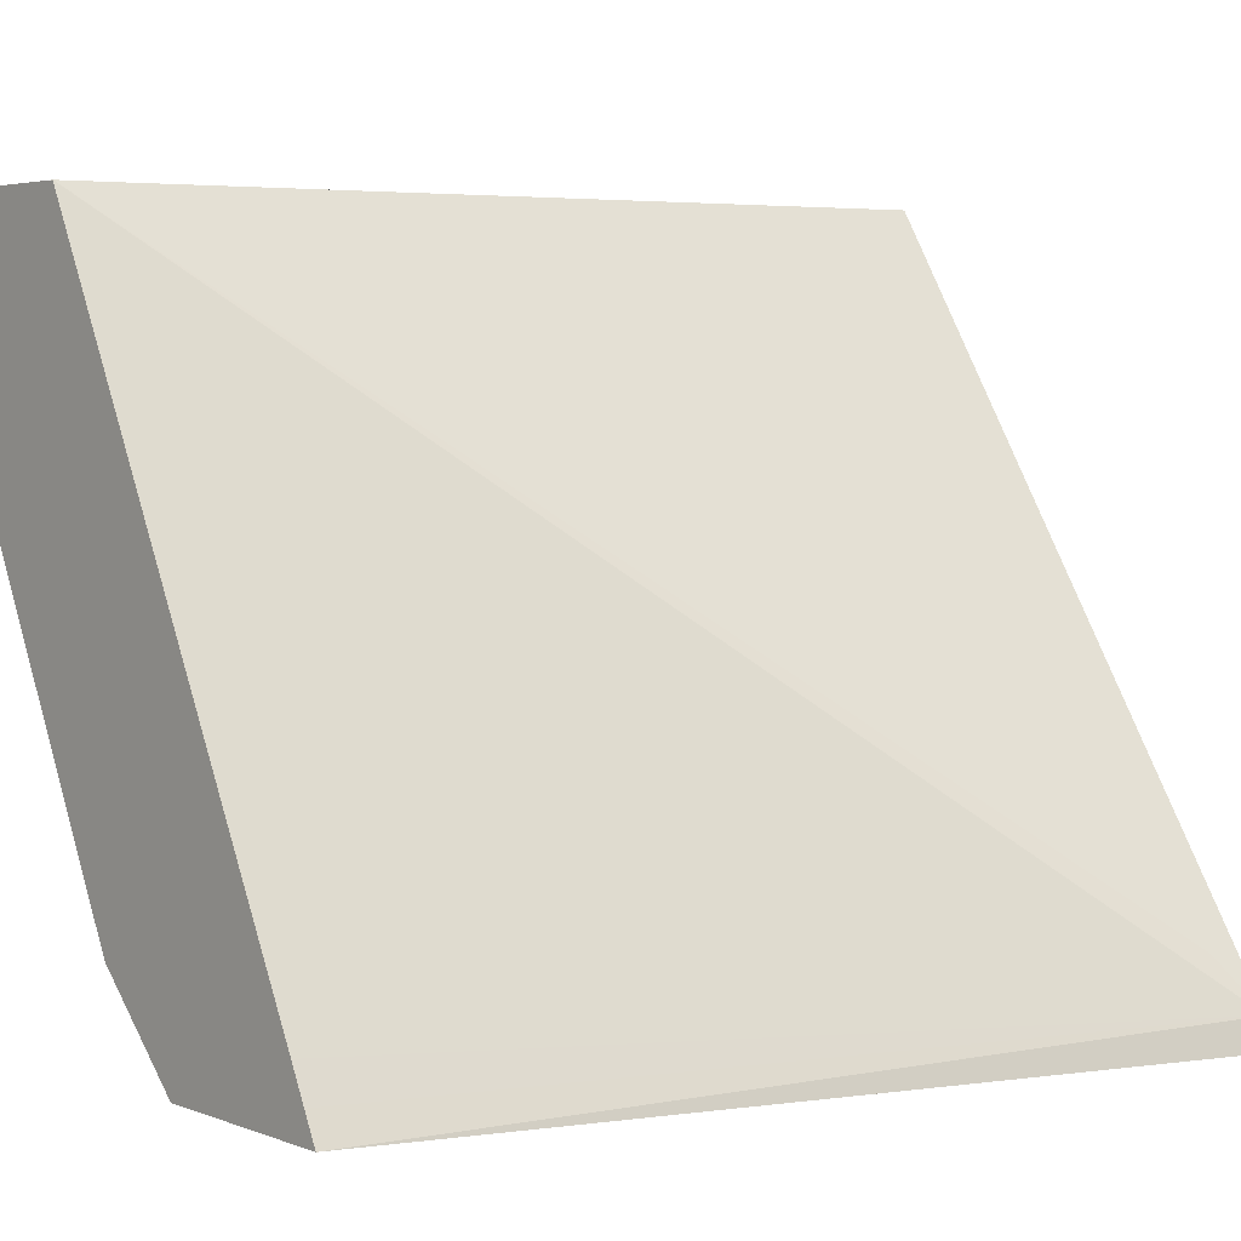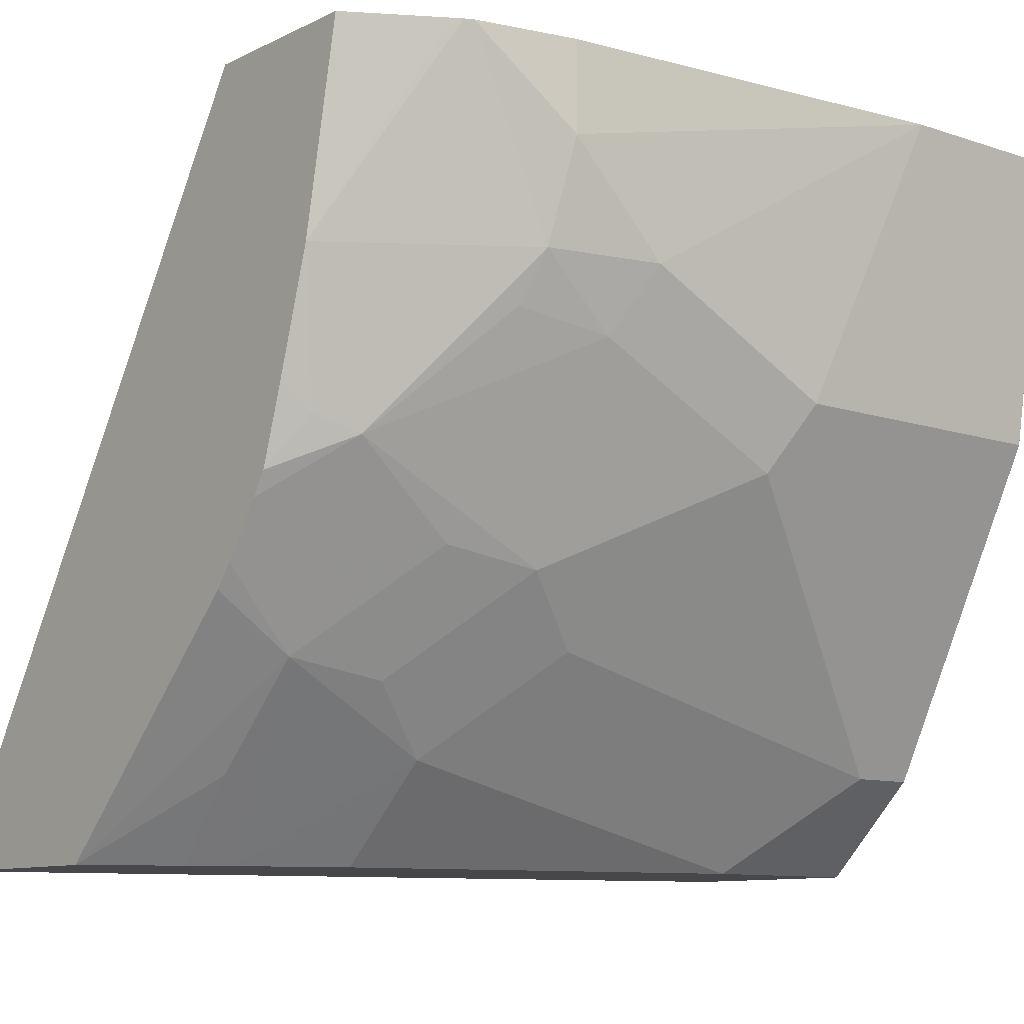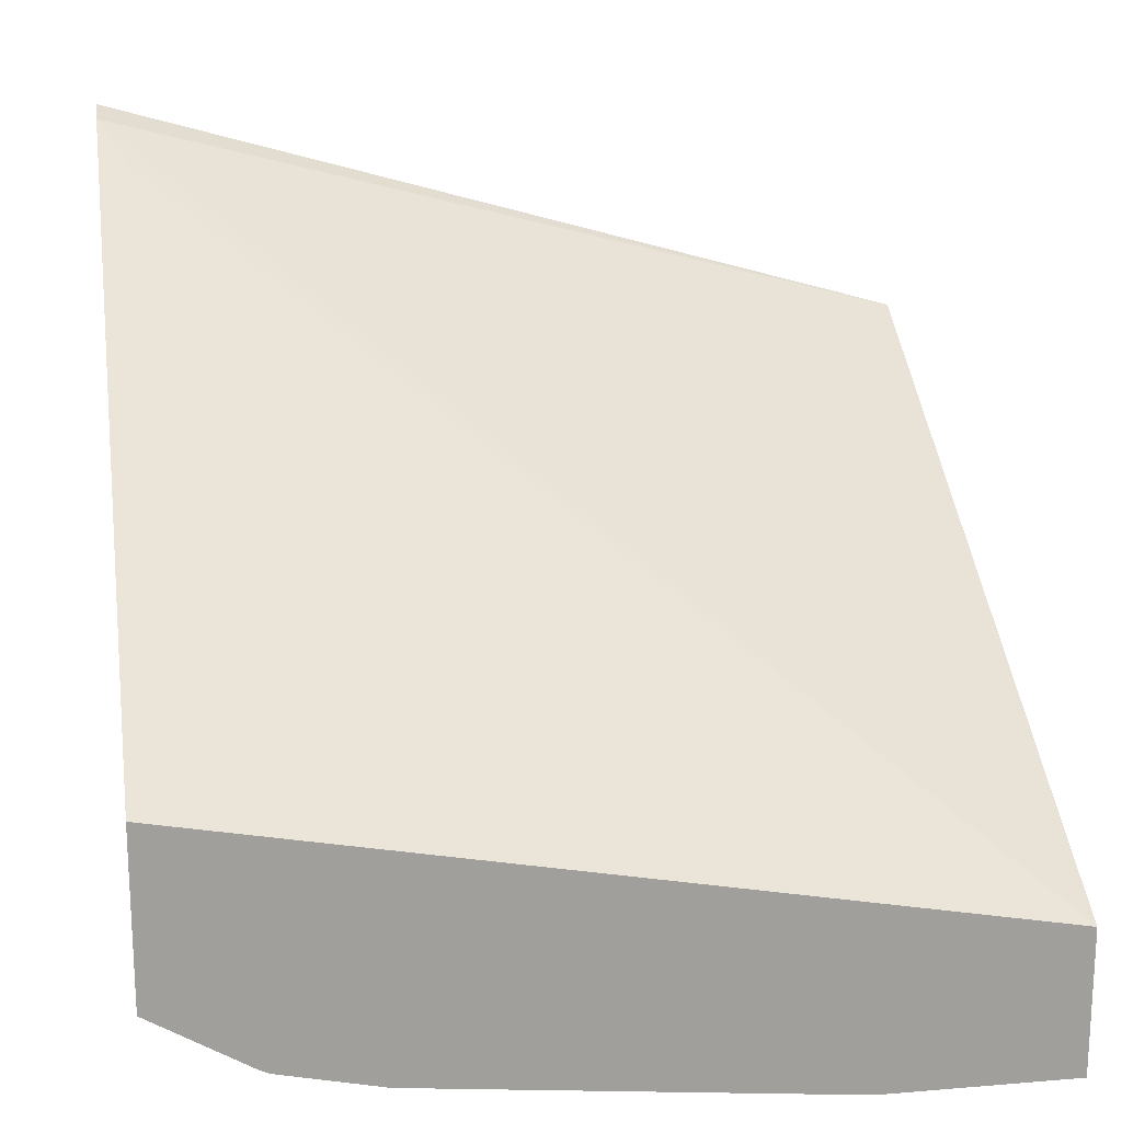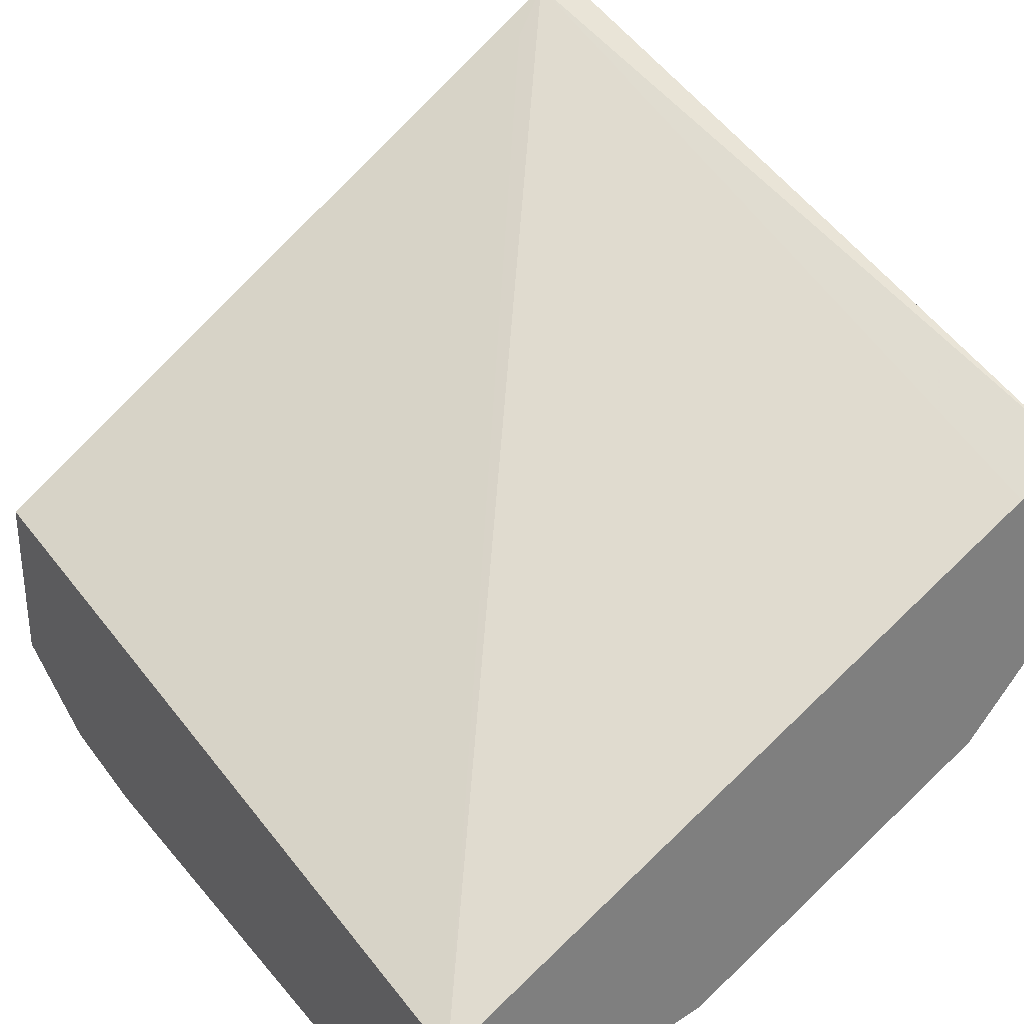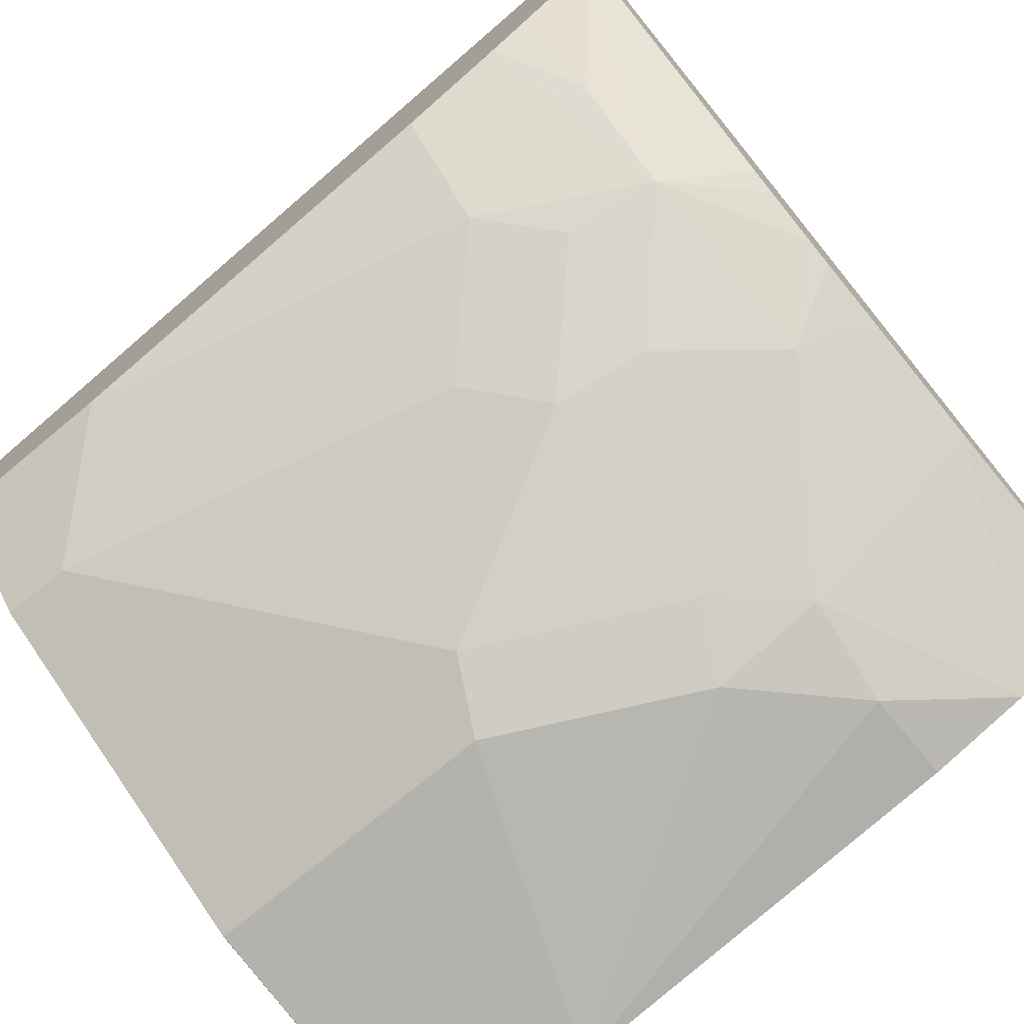
<metadata>
{"format":"obj","ext":"obj","renderer":"f3d","projection":"perspective","resolution":1024,"background":"white","views":[{"elev":4.2,"azim":-39.7,"up":"+Y"},{"elev":-10.2,"azim":140.0,"up":"+Y"},{"elev":19.1,"azim":171.0,"up":"+Z"},{"elev":31.8,"azim":-125.8,"up":"+Z"},{"elev":-74.0,"azim":39.7,"up":"+Z"}]}
</metadata>
<code>
v -4.632e-05 -0.5036 -0.3796
v 1.208e-05 -0.5571 -0.3714
v -4.632e-05 -0.5572 -0.3714
v -4.632e-05 -0.5036 -0.3536
v 0.03495 -0.5036 -0.3796
v 1.208e-05 -0.5943 -0.3529
v -4.632e-05 -0.619 -0.3405
v 0.05572 -0.5571 -0.3714
v -4.632e-05 -0.5037 -0.3529
v 1.208e-05 -0.5036 -0.3529
v 0.1114 -0.5036 -0.3714
v 0.1114 -0.52 -0.3714
v 0.09285 -0.5386 -0.3714
v 0.01859 -0.5943 -0.3529
v 0.01239 -0.619 -0.3405
v -4.632e-05 -0.6369 -0.3222
v 0.06191 -0.5695 -0.3652
v -4.632e-05 -0.6252 -0.291
v 0.1491 -0.6314 -0.244
v 0.1439 -0.6221 -0.2507
v 0.1491 -0.5036 -0.3242
v 0.1298 -0.5036 -0.3673
v 0.1137 -0.5386 -0.3668
v 0.09904 -0.551 -0.3652
v 0.03165 -0.6369 -0.3222
v 0.08666 -0.6005 -0.3405
v 0.1052 -0.619 -0.3219
v -4.632e-05 -0.6369 -0.2851
v 0.1362 -0.5695 -0.3467
v 0.09904 -0.5881 -0.3467
v -4.632e-05 -0.6315 -0.2878
v 0.1491 -0.6369 -0.2422
v 0.1491 -0.5036 -0.3559
v 0.1313 -0.5036 -0.3666
v 0.1491 -0.5402 -0.3486
v 0.1161 -0.5479 -0.3621
v 0.1059 -0.6369 -0.3037
v 0.1176 -0.6067 -0.3281
v 0.1346 -0.6036 -0.325
v 0.1252 -0.6369 -0.2958
v 0.1161 -0.585 -0.3436
v 0.1439 -0.5664 -0.3436
v 0.1491 -0.5757 -0.3378
v 0.1491 -0.5799 -0.3353
v 0.1491 -0.6369 -0.2825
v 0.1491 -0.5244 -0.3518
v 0.1329 -0.5036 -0.3657
v 0.1491 -0.562 -0.3421
v 0.1491 -0.5896 -0.3285
v 0.1491 -0.5937 -0.3253
v 0.1346 -0.6221 -0.3064
v 0.1327 -0.6369 -0.2917
f 23 36 24
f 19 21 20
f 19 31 28
f 19 28 32
f 23 35 29
f 23 34 35
f 23 29 36
f 19 33 21
f 22 34 23
f 19 46 33
f 19 32 45
f 19 48 35
f 19 43 48
f 19 44 43
f 19 49 44
f 19 50 49
f 45 52 51
f 18 31 19
f 17 30 26
f 17 29 30
f 24 36 29
f 19 35 46
f 25 27 37
f 39 49 50
f 26 38 27
f 17 24 29
f 42 48 43
f 40 51 52
f 39 51 40
f 39 45 51
f 39 50 45
f 39 44 49
f 38 41 39
f 35 47 46
f 35 48 42
f 26 30 38
f 34 47 35
f 30 41 38
f 29 44 39
f 29 43 44
f 29 42 43
f 29 35 42
f 29 41 30
f 29 39 41
f 27 40 37
f 27 39 40
f 27 38 39
f 33 46 47
f 16 32 28
f 19 45 50
f 16 52 45
f 2 14 6
f 2 8 14
f 2 7 3
f 2 6 7
f 1 8 2
f 1 5 8
f 1 11 5
f 1 22 11
f 1 34 22
f 1 47 34
f 4 9 10
f 1 33 47
f 1 10 21
f 1 4 10
f 1 9 4
f 1 18 9
f 1 28 31
f 1 16 28
f 1 7 16
f 1 3 7
f 1 2 3
f 16 45 32
f 1 21 33
f 5 11 12
f 1 31 18
f 5 13 8
f 5 12 13
f 16 40 52
f 16 37 40
f 16 25 37
f 15 26 27
f 15 17 26
f 13 23 24
f 12 23 13
f 12 22 23
f 11 22 12
f 10 20 21
f 15 27 25
f 10 18 19
f 10 19 20
f 6 15 7
f 6 14 15
f 7 25 16
f 8 17 15
f 7 15 25
f 8 13 24
f 8 24 17
f 9 18 10
f 8 15 14

</code>
